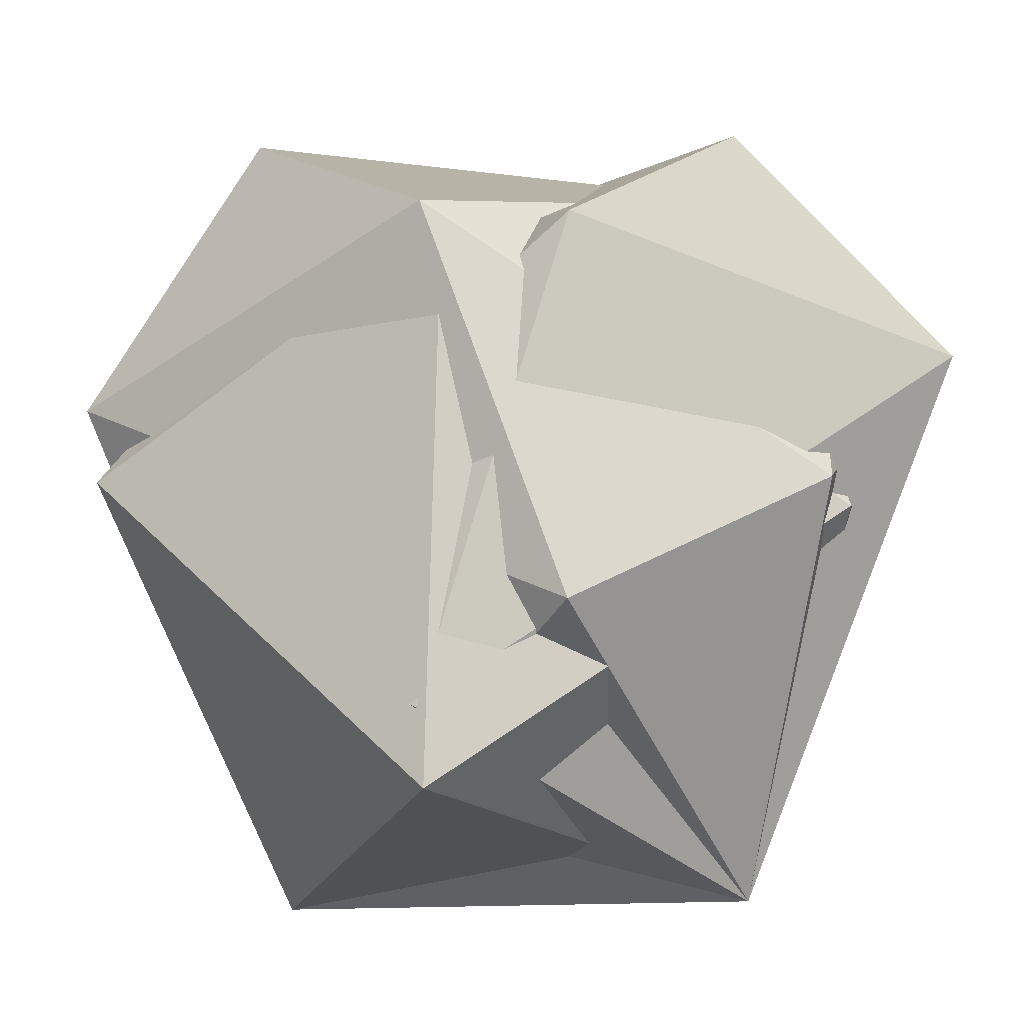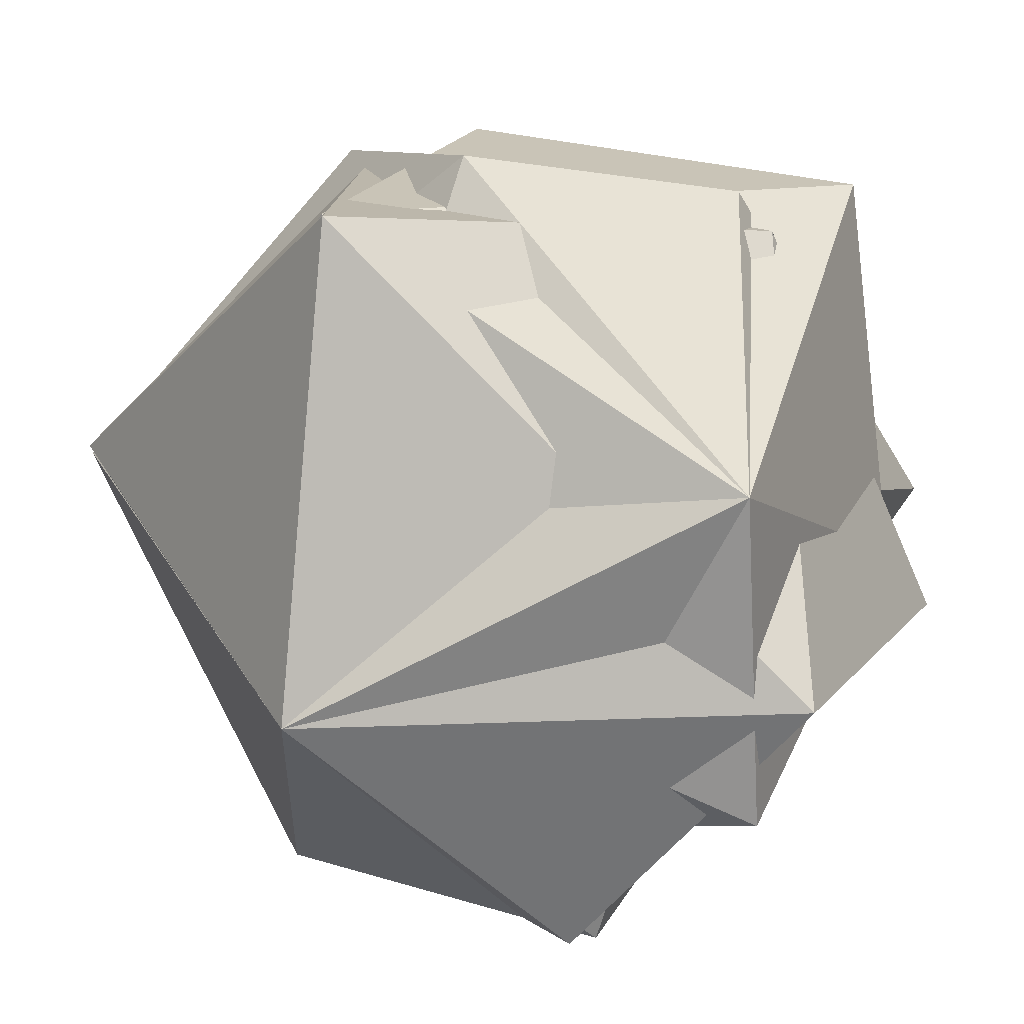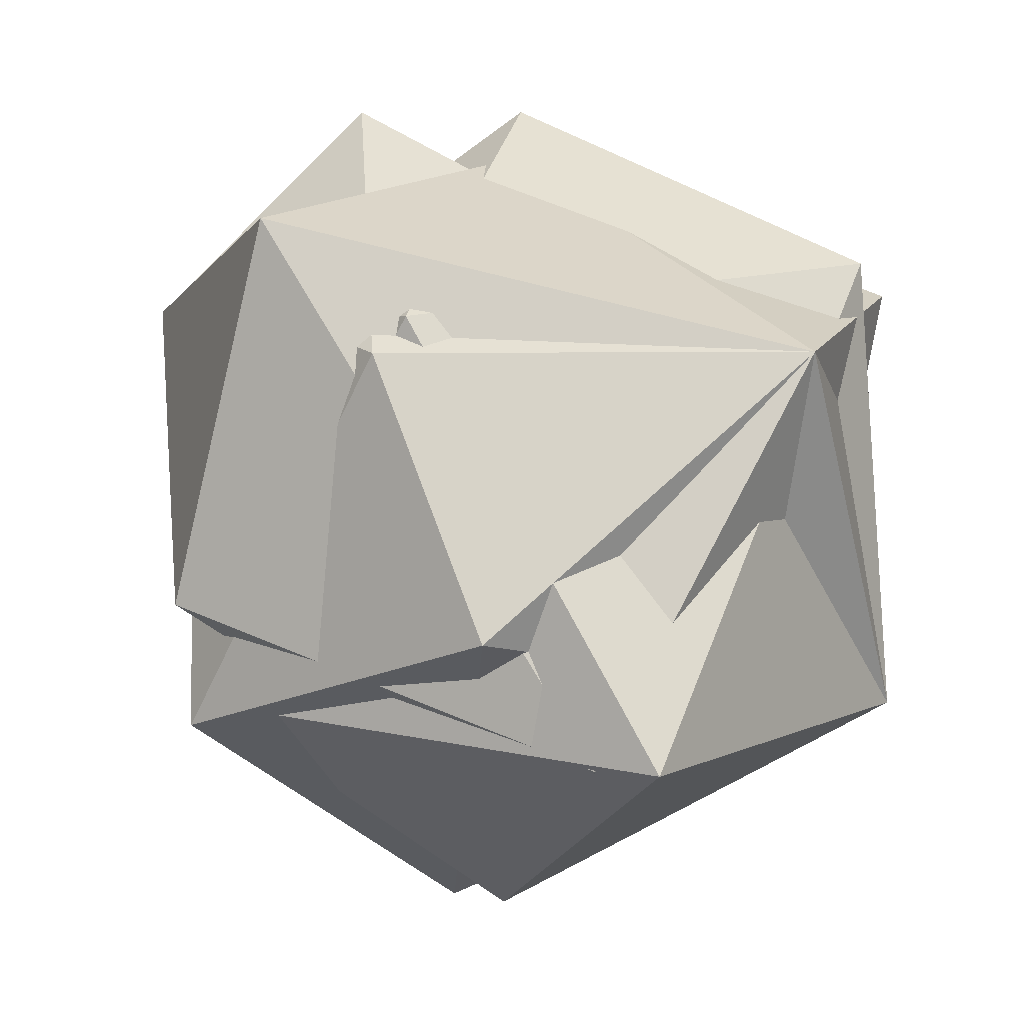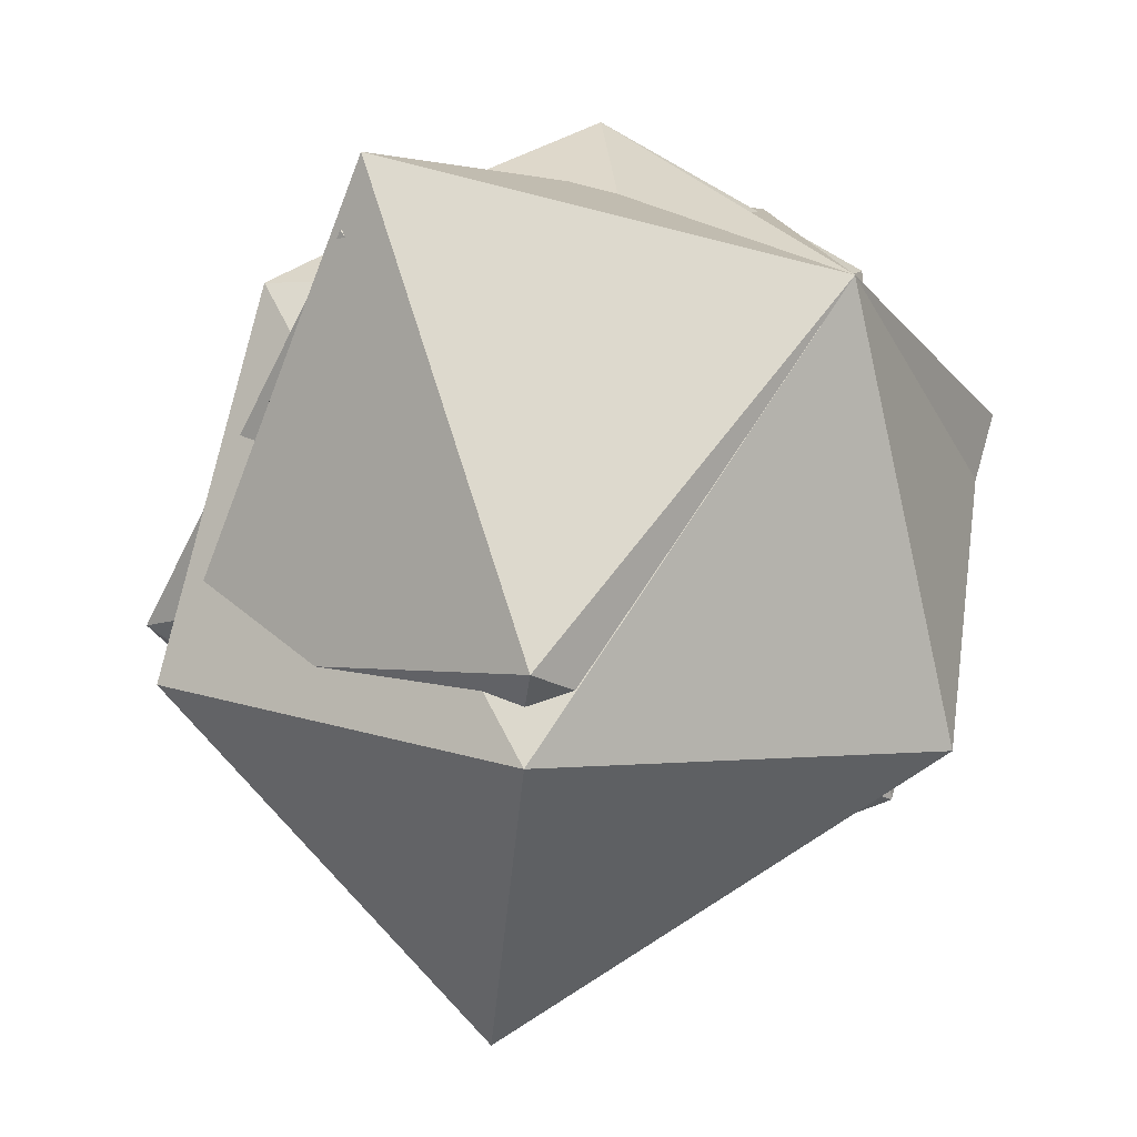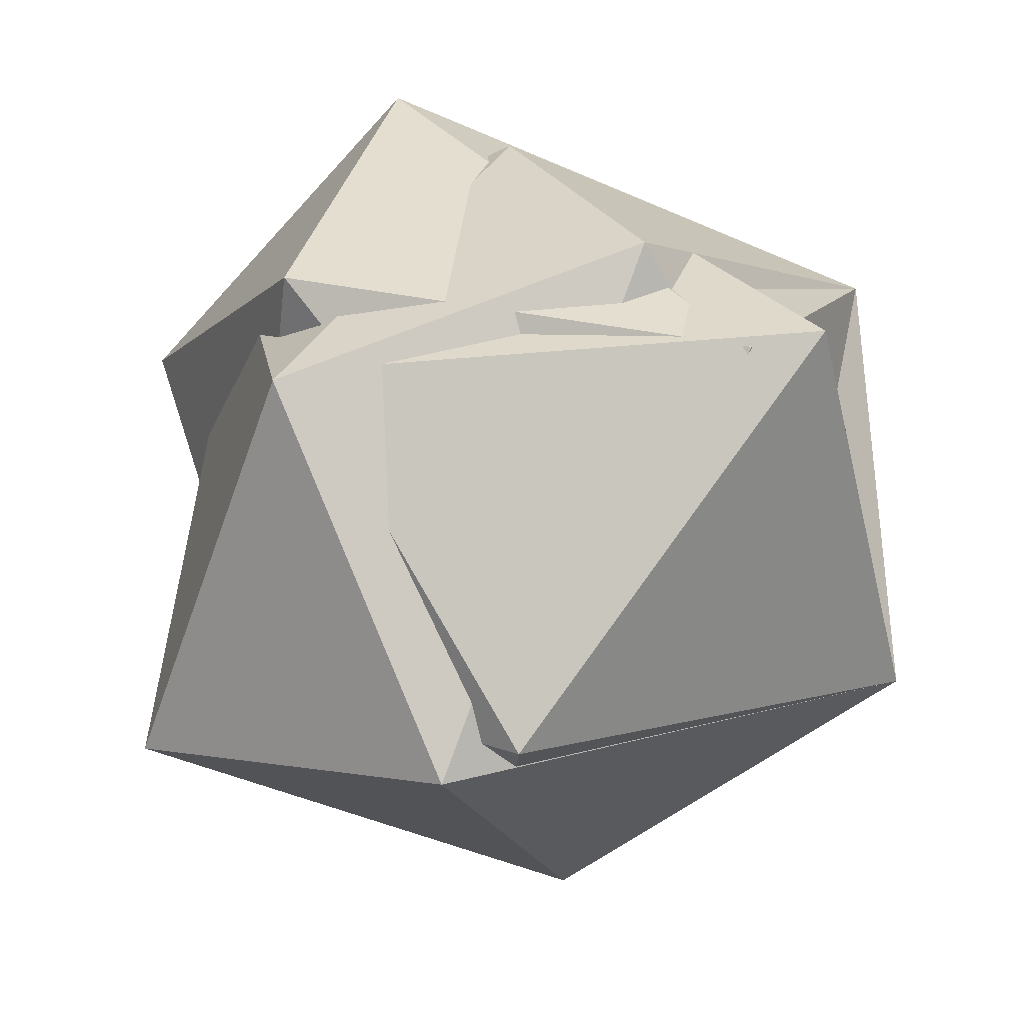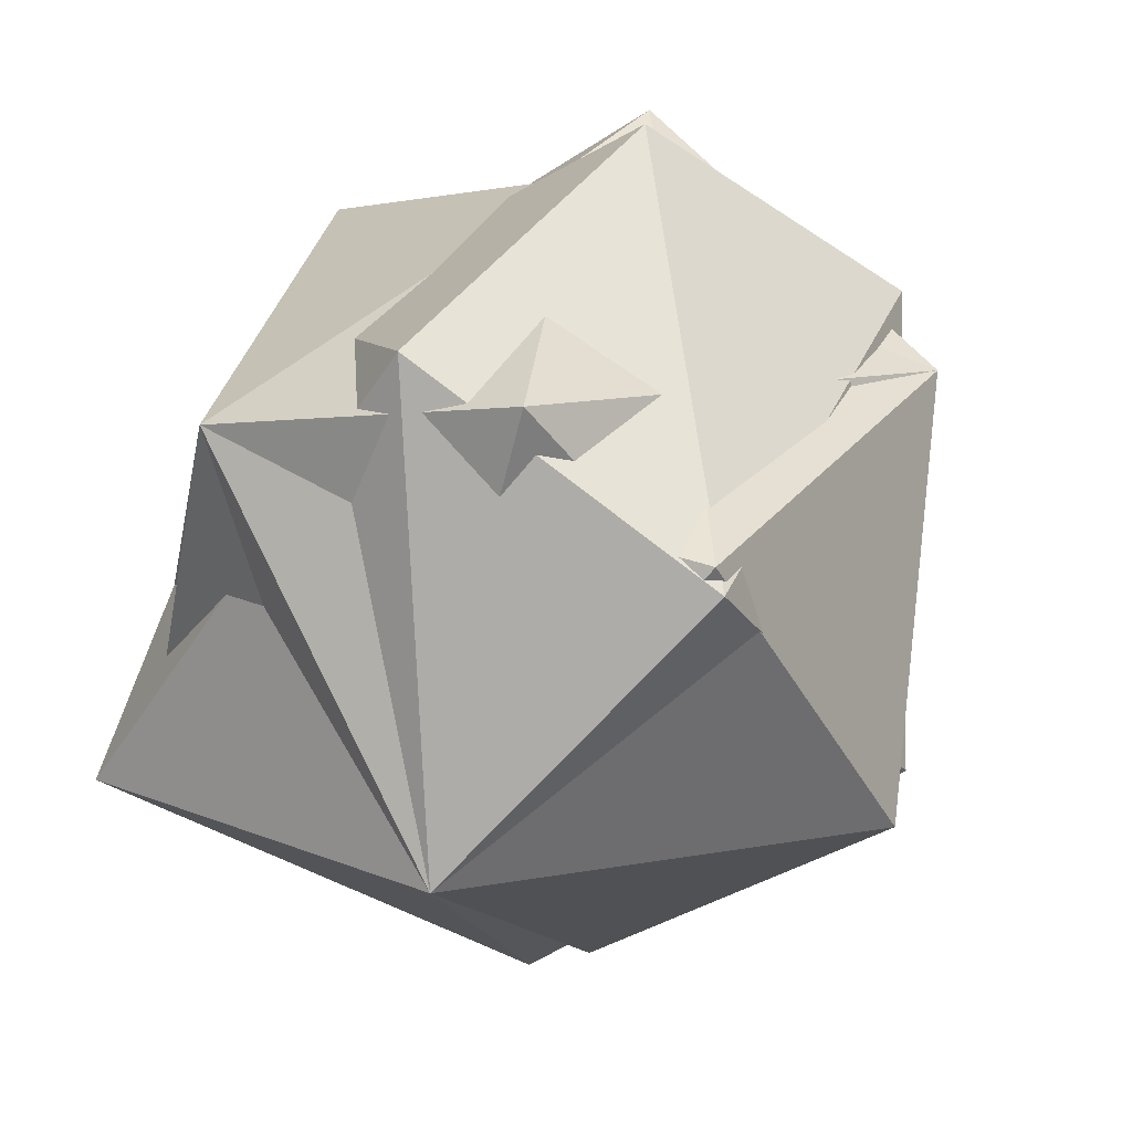
<metadata>
{"format":"obj","ext":"obj","renderer":"f3d","projection":"perspective","resolution":1024,"background":"white","views":[{"elev":-12.7,"azim":71.8,"up":"+Z"},{"elev":-75.2,"azim":85.6,"up":"+Z"},{"elev":7.3,"azim":117.1,"up":"+Y"},{"elev":-74.8,"azim":157.0,"up":"+Y"},{"elev":-52.4,"azim":94.8,"up":"+Y"},{"elev":14.0,"azim":-148.1,"up":"+Y"}]}
</metadata>
<code>
o Icosphere.002
v 0.06071 -0.9828 0.03834
v 0.7103 -0.3956 0.4796
v -0.1627 -0.3341 0.8639
v -0.8381 -0.3793 0.1708
v -0.2764 -0.4472 -0.8506
v 0.7444 -0.4355 -0.6877
v 0.299 0.4459 0.7237
v -0.5852 0.6039 0.6221
v -0.8045 0.1849 -0.6115
v -0.1784 0.6303 -0.796
v 0.6883 0.5263 -0.04168
v -0.1942 1.001 0.1202
v 0.1129 -0.8137 -0.1517
v 0.7998 -0.1475 0.5114
v -0.2615 -0.2094 0.736
v -0.8145 -0.3324 -0.001451
v -0.1249 -0.3801 -0.6924
v 0.7236 -0.4472 -0.5257
v 0.1755 0.4919 0.9721
v -0.7236 0.4472 0.5257
v -0.4452 0.5423 -0.7614
v 0.2764 0.4472 -0.8506
v 0.7638 0.741 0.2878
v -0.05636 0.8824 0.06792
v 0 -1 0.2131
v 0.7236 -0.4472 0.5257
v -0.2306 -0.5713 0.9628
v -0.8944 -0.4472 0
v -0.2764 -0.4472 -0.8506
v 0.8375 -0.1686 -0.311
v 0.3749 0.581 0.7363
v -0.7236 0.4472 0.5257
v -0.7849 0.2405 -0.6129
v 0.2764 0.4472 -0.8506
v 0.7653 0.4472 0
v 0 1 0.4734
f 1 2 3
f 2 1 6
f 1 3 4
f 1 4 5
f 1 5 6
f 2 6 11
f 3 2 7
f 4 3 8
f 5 4 9
f 6 5 10
f 2 11 7
f 3 7 8
f 4 8 9
f 5 9 10
f 6 10 11
f 7 11 12
f 8 7 12
f 9 8 12
f 10 9 12
f 11 10 12
f 13 14 15
f 14 13 18
f 13 15 16
f 13 16 17
f 13 17 18
f 14 18 23
f 15 14 19
f 16 15 20
f 17 16 21
f 18 17 22
f 14 23 19
f 15 19 20
f 16 20 21
f 17 21 22
f 18 22 23
f 19 23 24
f 20 19 24
f 21 20 24
f 22 21 24
f 23 22 24
f 25 26 27
f 26 25 30
f 25 27 28
f 25 28 29
f 25 29 30
f 26 30 35
f 27 26 31
f 28 27 32
f 29 28 33
f 30 29 34
f 26 35 31
f 27 31 32
f 28 32 33
f 29 33 34
f 30 34 35
f 31 35 36
f 32 31 36
f 33 32 36
f 34 33 36
f 35 34 36

</code>
